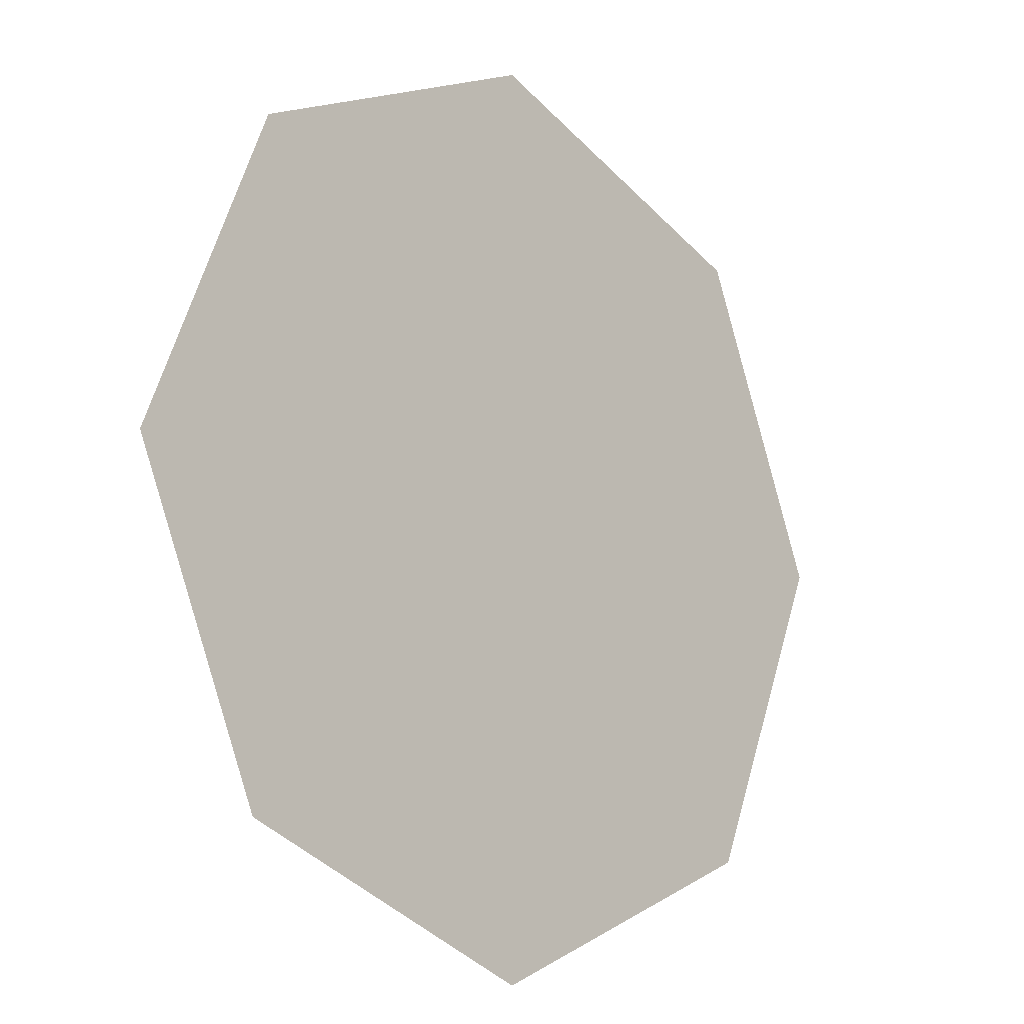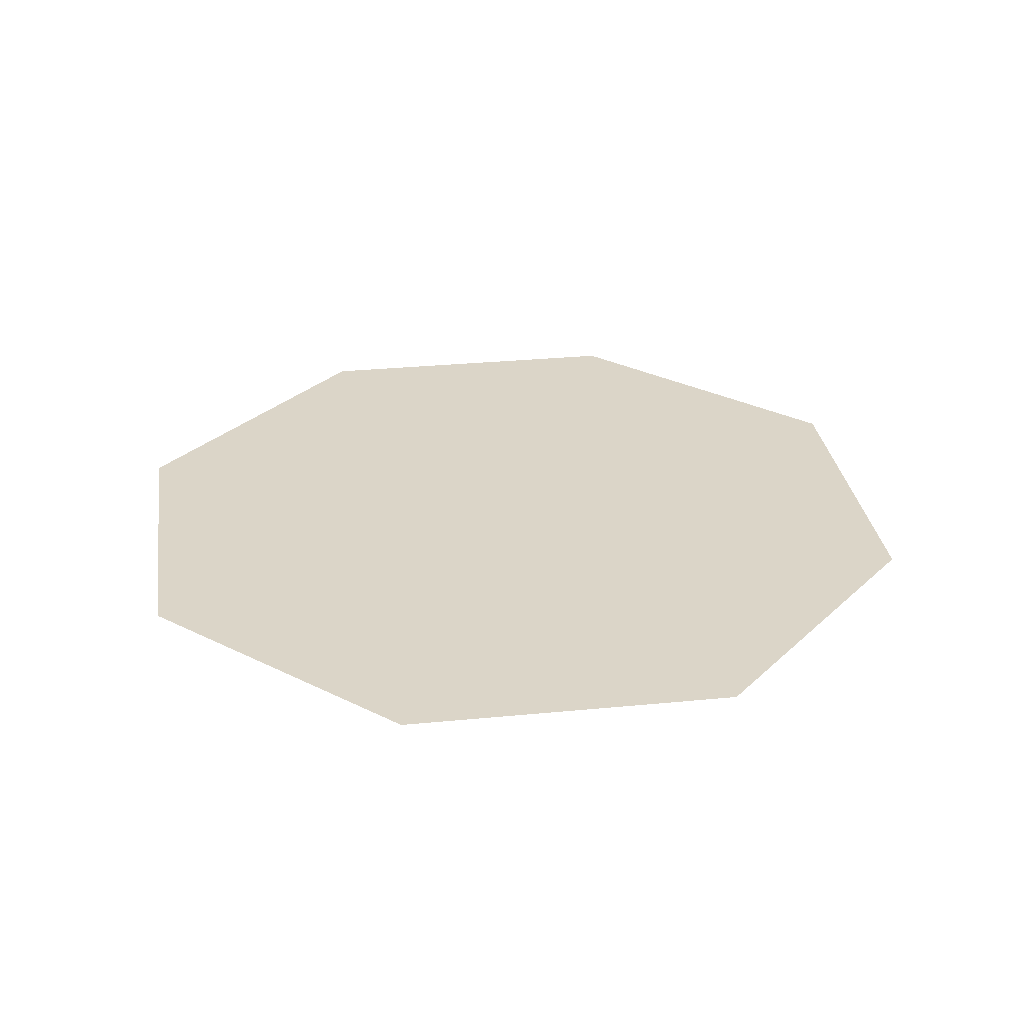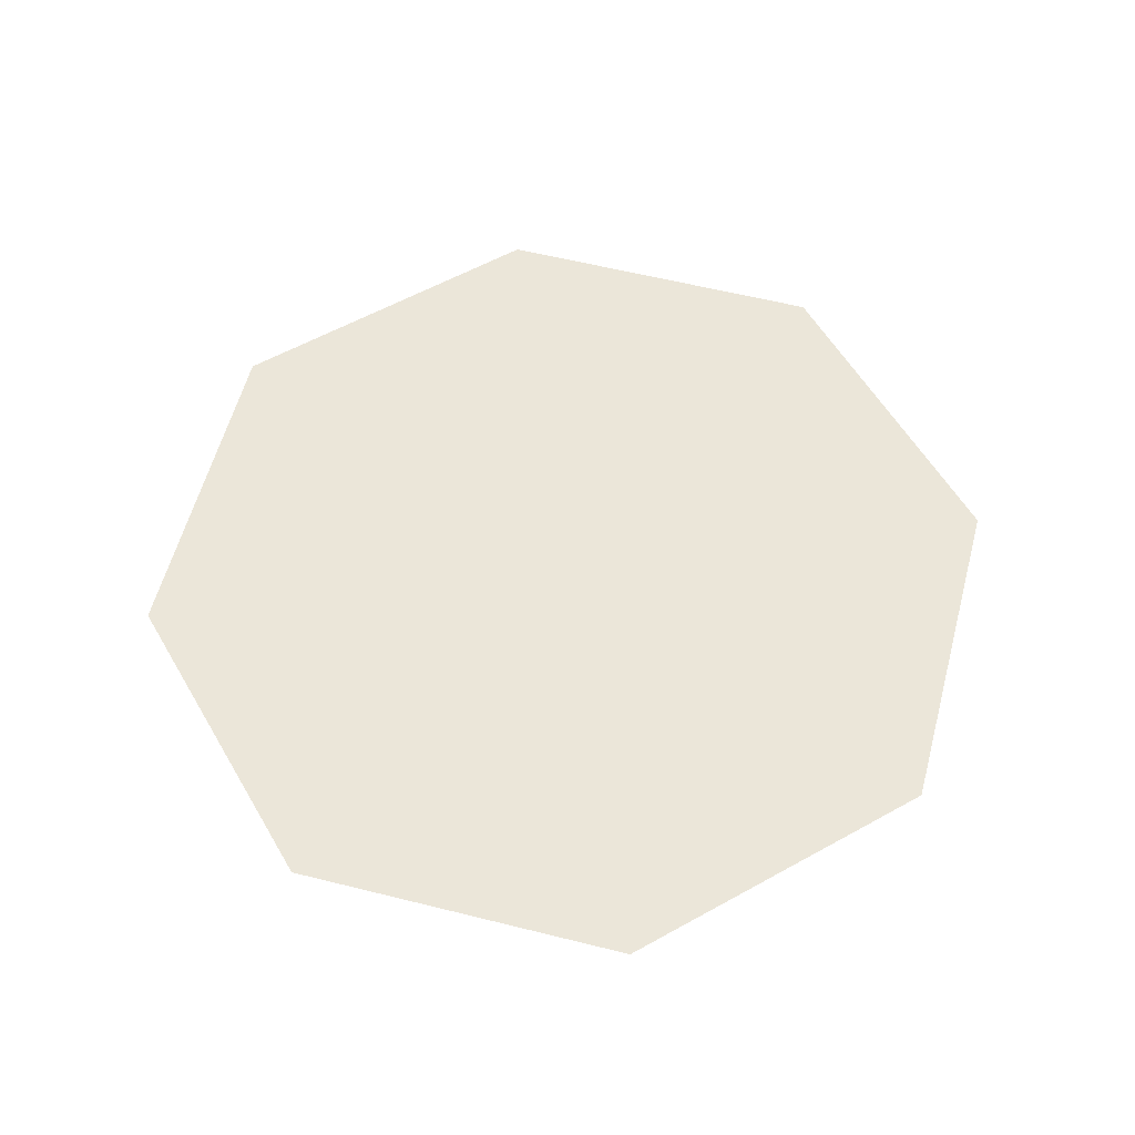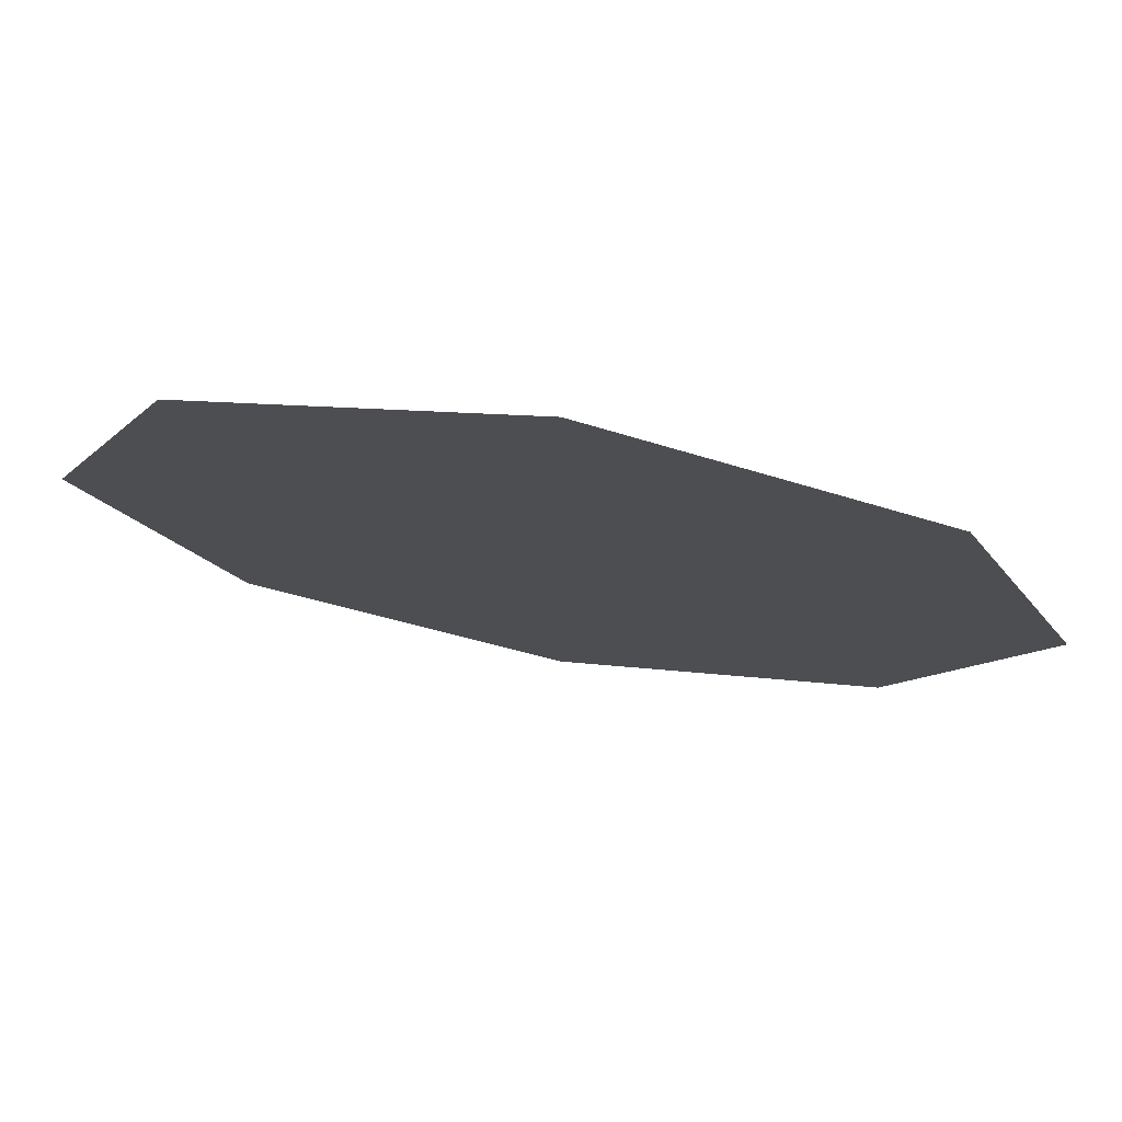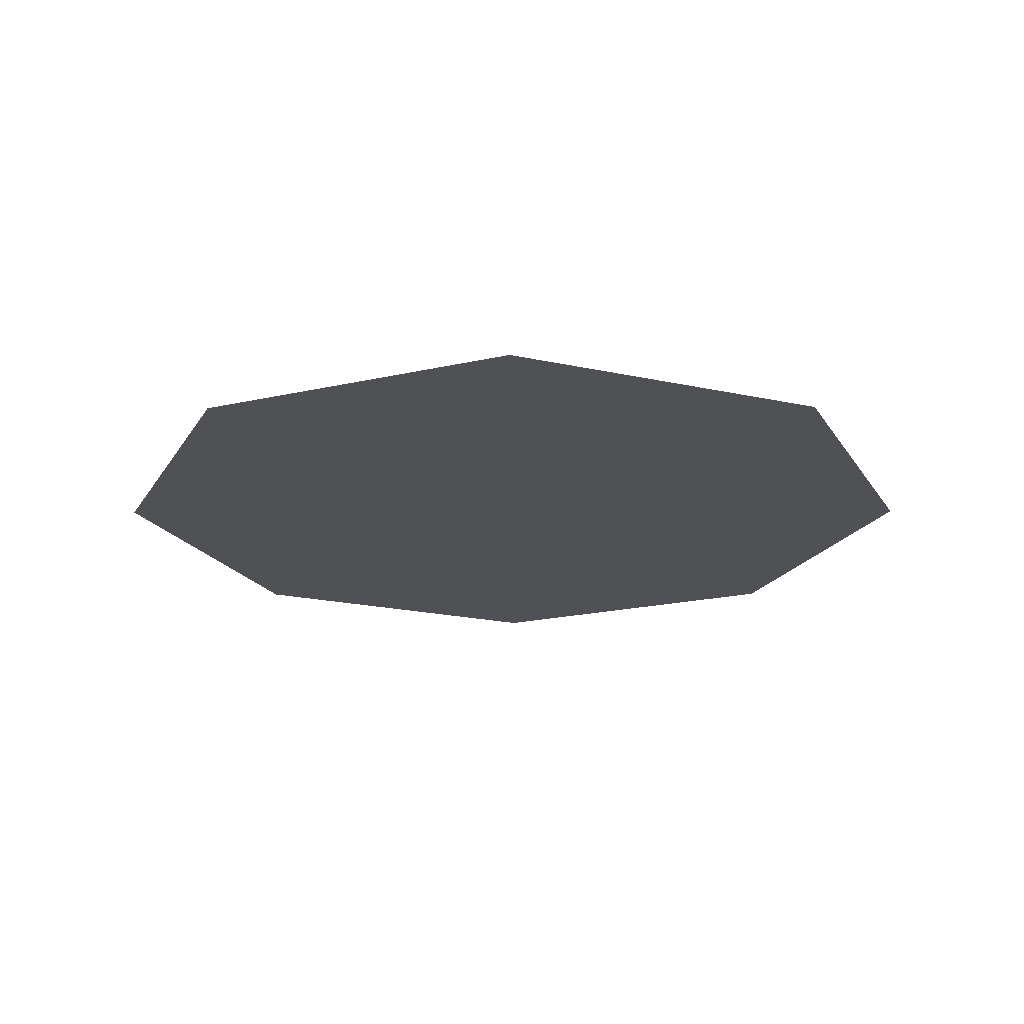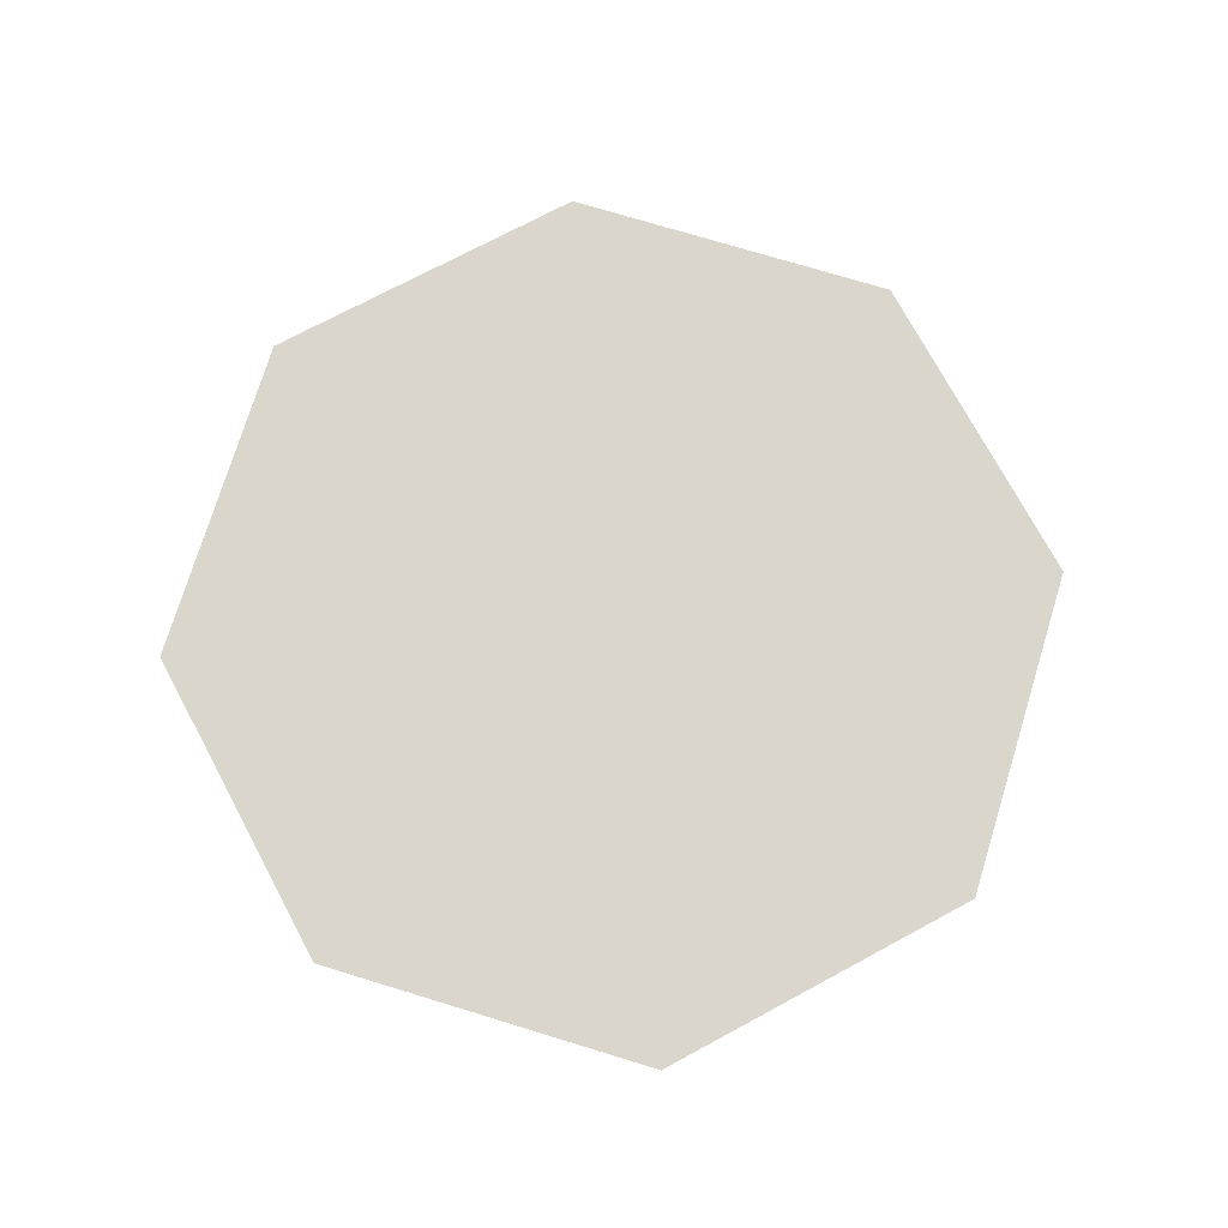
<metadata>
{"format":"obj","ext":"obj","renderer":"f3d","projection":"perspective","resolution":1024,"background":"white","views":[{"elev":-12.7,"azim":134.2,"up":"+Z"},{"elev":29.5,"azim":59.2,"up":"+Y"},{"elev":57.3,"azim":-142.7,"up":"+Y"},{"elev":76.6,"azim":-170.4,"up":"+Z"},{"elev":-20.1,"azim":-179.7,"up":"+Y"},{"elev":74.0,"azim":84.4,"up":"+Y"}]}
</metadata>
<code>
v 5257 352 -1639
v 5257 352 -1689
v 5267 352 -1664
v 5232 352 -1629
v 5257 352 -1689
v 5257 352 -1639
v 5232 352 -1629
v 5232 352 -1699
v 5257 352 -1689
v 5207 352 -1639
v 5232 352 -1699
v 5232 352 -1629
v 5207 352 -1639
v 5207 352 -1689
v 5232 352 -1699
v 5207 352 -1689
v 5207 352 -1639
v 5197 352 -1664
f 1 2 3
f 4 5 6
f 7 8 9
f 10 11 12
f 13 14 15
f 16 17 18

</code>
